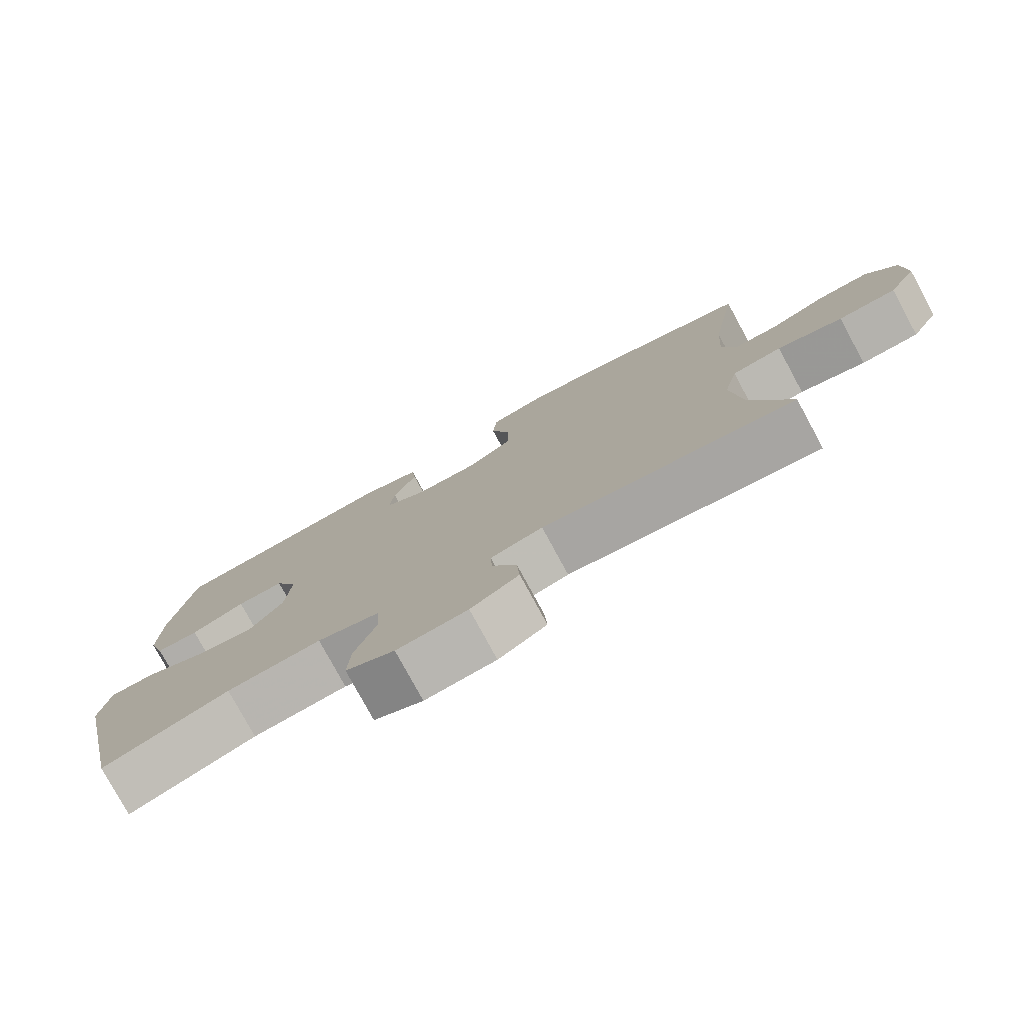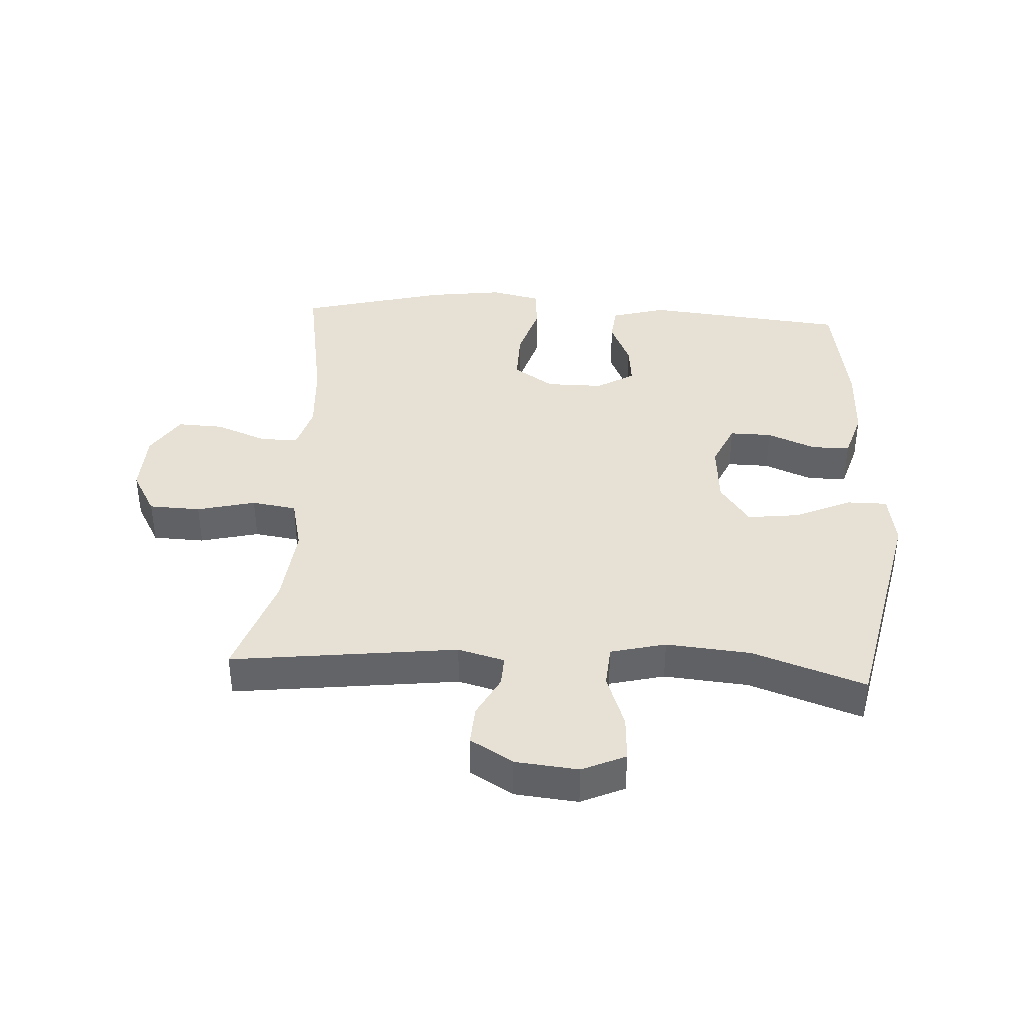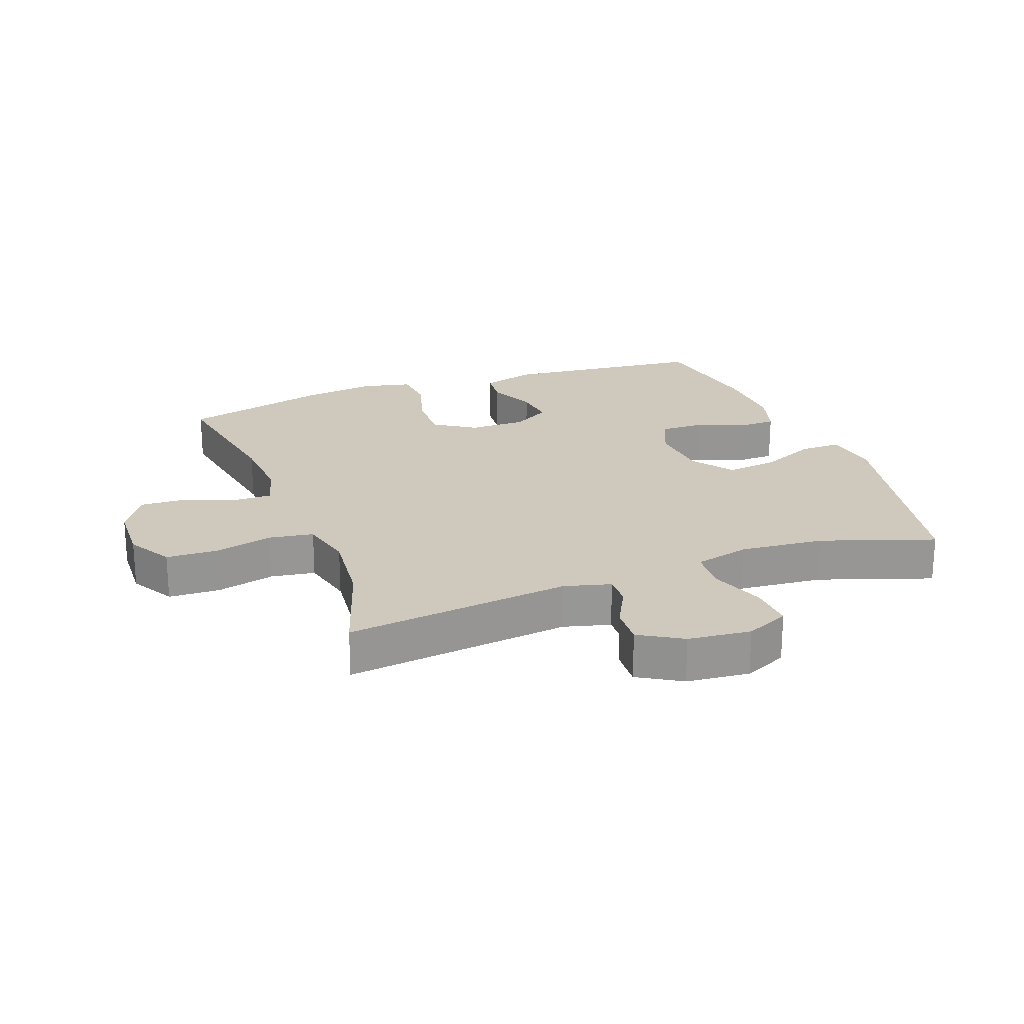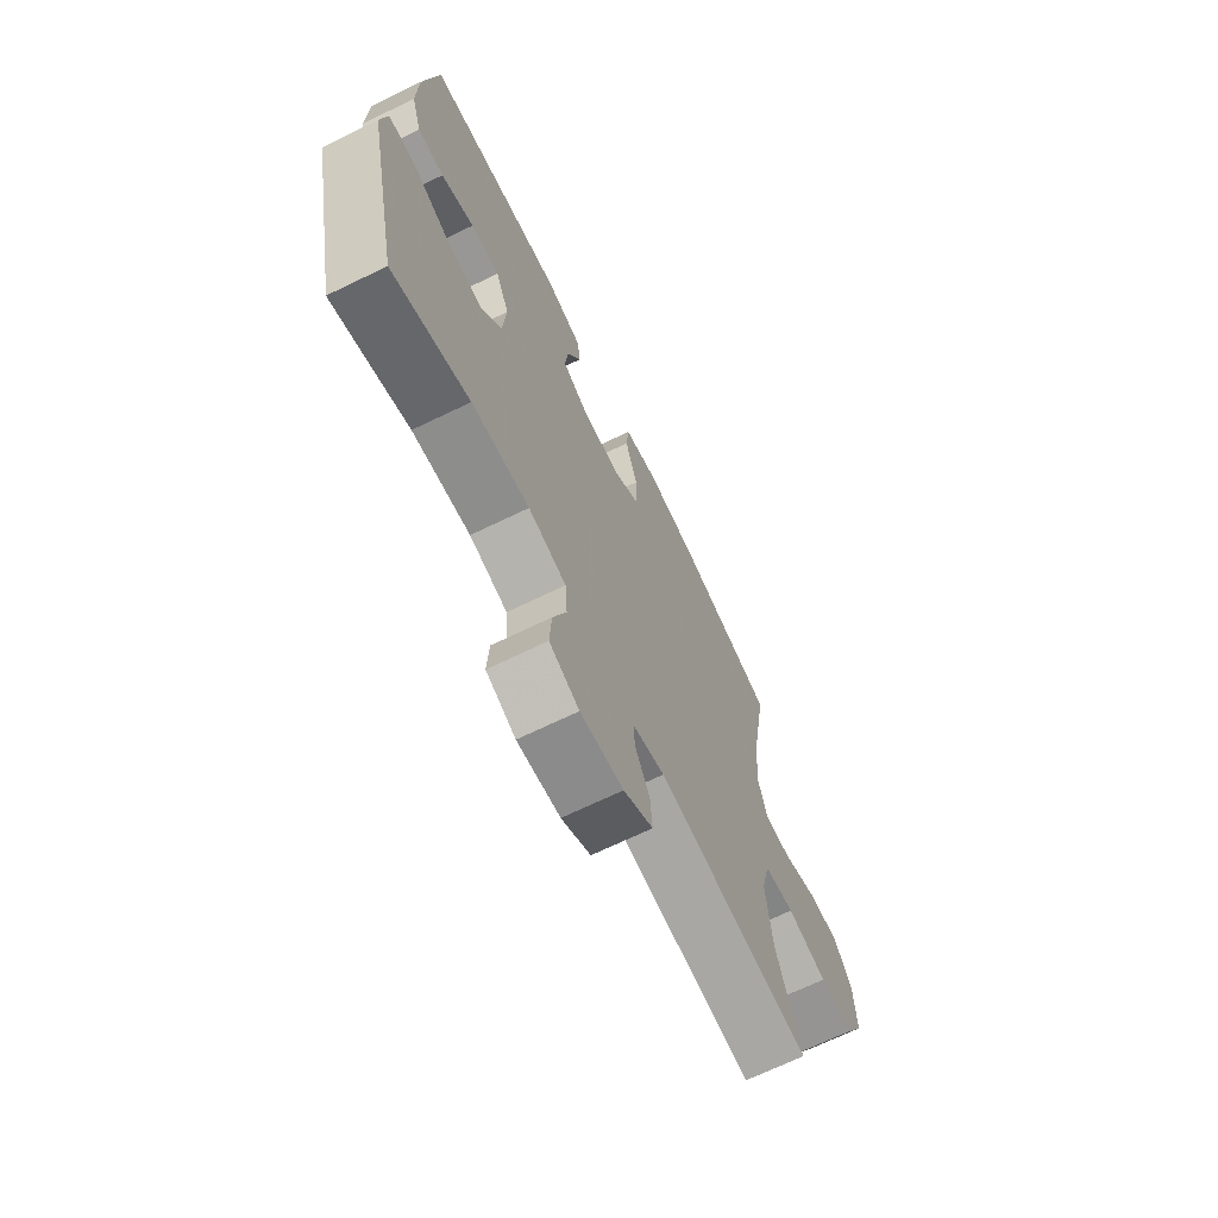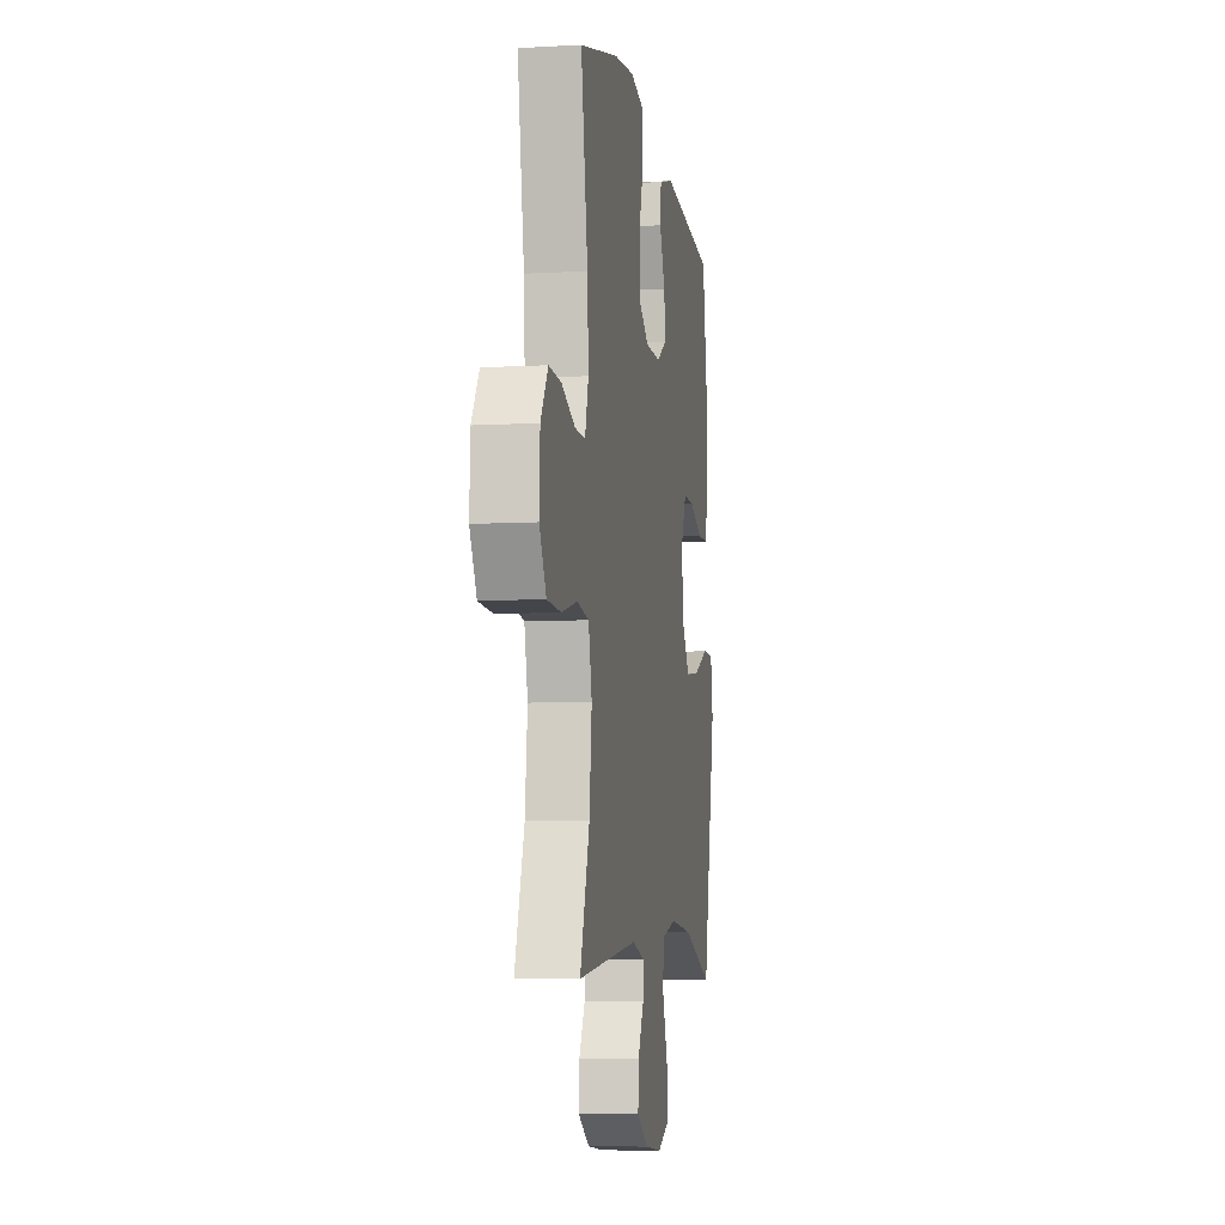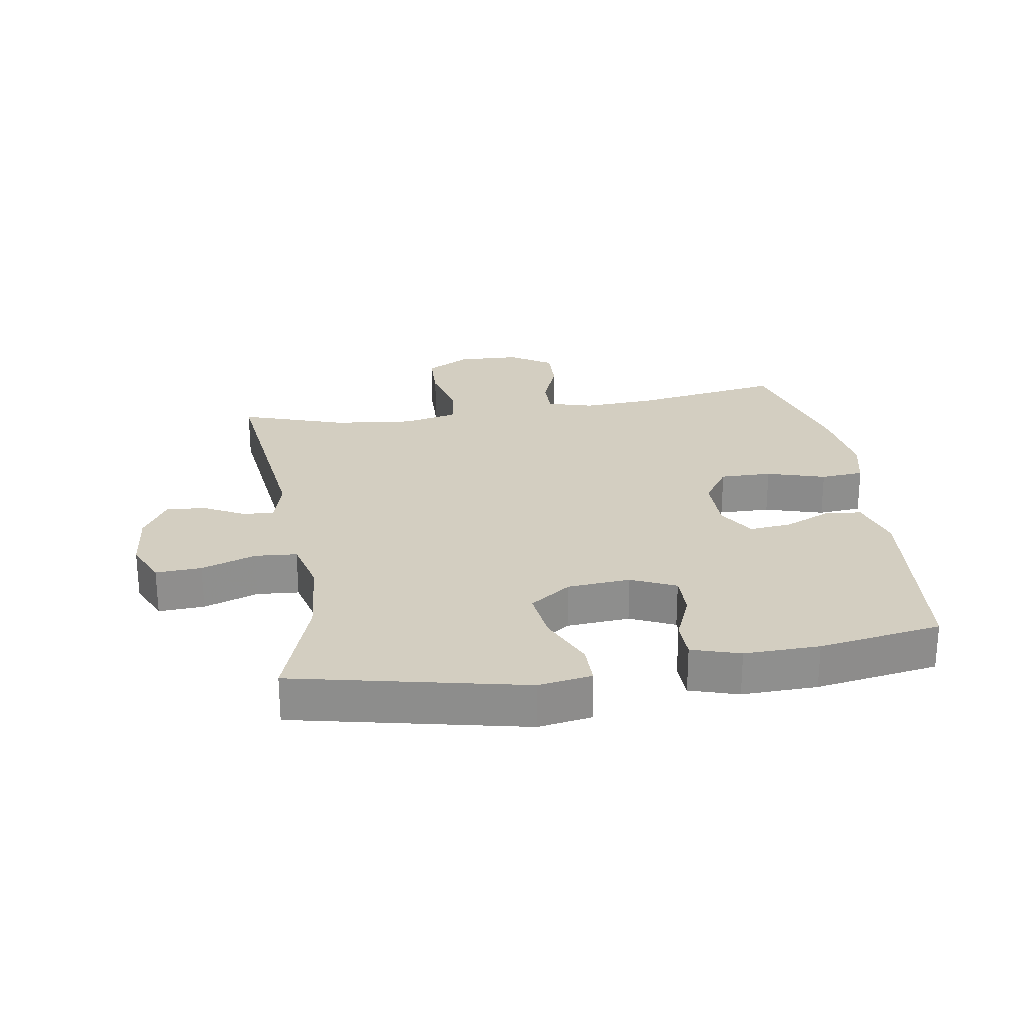
<metadata>
{"format":"obj","ext":"obj","renderer":"f3d","projection":"perspective","resolution":1024,"background":"white","views":[{"elev":-78.4,"azim":28.5,"up":"+Z"},{"elev":39.1,"azim":-176.7,"up":"+Y"},{"elev":22.3,"azim":159.4,"up":"+Y"},{"elev":-68.9,"azim":-64.1,"up":"+Z"},{"elev":-7.1,"azim":99.3,"up":"+Z"},{"elev":25.2,"azim":-99.1,"up":"+Y"}]}
</metadata>
<code>
v 0.5 0.07 -0.5
v 0.141 0.07 -0.457
v 0.067 0.07 -0.477
v 0.069 0.07 -0.526
v 0.104 0.07 -0.592
v 0.108 0.07 -0.655
v 0.04 0.07 -0.696
v -0.06 0.07 -0.706
v -0.129 0.07 -0.675
v -0.125 0.07 -0.602
v -0.094 0.07 -0.515
v -0.099 0.07 -0.448
v -0.187 0.07 -0.426
v -0.321 0.07 -0.438
v -0.5 0.07 -0.5
v -0.579 0.07 -0.133
v -0.565 0.07 -0.048
v -0.501 0.07 -0.048
v -0.411 0.07 -0.088
v -0.329 0.07 -0.098
v -0.282 0.07 -0.032
v -0.274 0.07 0.068
v -0.306 0.07 0.139
v -0.373 0.07 0.138
v -0.45 0.07 0.106
v -0.511 0.07 0.107
v -0.535 0.07 0.184
v -0.532 0.07 0.304
v -0.5 0.07 0.5
v -0.177 0.07 0.533
v -0.09 0.07 0.508
v -0.084 0.07 0.45
v -0.117 0.07 0.375
v -0.124 0.07 0.308
v -0.064 0.07 0.272
v 0.027 0.07 0.272
v 0.091 0.07 0.315
v 0.09 0.07 0.397
v 0.062 0.07 0.49
v 0.068 0.07 0.559
v 0.147 0.07 0.577
v 0.267 0.07 0.561
v 0.5 0.07 0.5
v 0.46 0.07 0.26
v 0.453 0.07 0.146
v 0.474 0.07 0.073
v 0.535 0.07 0.074
v 0.616 0.07 0.106
v 0.689 0.07 0.109
v 0.732 0.07 0.042
v 0.736 0.07 -0.057
v 0.696 0.07 -0.128
v 0.614 0.07 -0.131
v 0.521 0.07 -0.108
v 0.45 0.07 -0.119
v 0.43 0.07 -0.205
v 0.444 0.07 -0.333
v 0.5 0 -0.5
v 0.141 0 -0.457
v 0.067 0 -0.477
v 0.069 0 -0.526
v 0.104 0 -0.592
v 0.108 0 -0.655
v 0.04 0 -0.696
v -0.06 0 -0.706
v -0.129 0 -0.675
v -0.125 0 -0.602
v -0.094 0 -0.515
v -0.099 0 -0.448
v -0.187 0 -0.426
v -0.321 0 -0.438
v -0.5 0 -0.5
v -0.579 0 -0.133
v -0.565 0 -0.048
v -0.501 0 -0.048
v -0.411 0 -0.088
v -0.329 0 -0.098
v -0.282 0 -0.032
v -0.274 0 0.068
v -0.306 0 0.139
v -0.373 0 0.138
v -0.45 0 0.106
v -0.511 0 0.107
v -0.535 0 0.184
v -0.532 0 0.304
v -0.5 0 0.5
v -0.177 0 0.533
v -0.09 0 0.508
v -0.084 0 0.45
v -0.117 0 0.375
v -0.124 0 0.308
v -0.064 0 0.272
v 0.027 0 0.272
v 0.091 0 0.315
v 0.09 0 0.397
v 0.062 0 0.49
v 0.068 0 0.559
v 0.147 0 0.577
v 0.267 0 0.561
v 0.5 0 0.5
v 0.46 0 0.26
v 0.453 0 0.146
v 0.474 0 0.073
v 0.535 0 0.074
v 0.616 0 0.106
v 0.689 0 0.109
v 0.732 0 0.042
v 0.736 0 -0.057
v 0.696 0 -0.128
v 0.614 0 -0.131
v 0.521 0 -0.108
v 0.45 0 -0.119
v 0.43 0 -0.205
v 0.444 0 -0.333
f 52 53 54
f 51 52 54
f 50 51 54
f 49 50 54
f 48 49 54
f 47 48 54
f 46 47 54 55
f 45 46 55 56
f 42 43 44
f 41 42 44
f 40 41 44
f 39 40 44
f 38 39 44
f 44 45 56
f 38 44 56
f 37 38 56
f 31 32 33
f 30 31 33
f 29 30 33
f 28 29 33
f 27 28 33
f 26 27 33
f 25 26 33
f 24 25 33
f 23 24 33 34
f 22 23 34 35
f 17 18 19
f 16 17 19
f 15 16 19
f 14 15 19
f 13 14 19 20
f 12 13 20 21
f 9 10 11
f 8 9 11
f 7 8 11
f 6 7 11
f 5 6 11
f 4 5 11
f 3 4 11 12
f 22 35 36
f 21 22 36
f 12 21 36
f 3 12 36
f 2 3 36
f 2 36 37
f 1 2 37
f 57 1 37
f 37 56 57
f 111 110 109
f 111 109 108
f 111 108 107
f 111 107 106
f 111 106 105
f 111 105 104
f 112 111 104 103
f 113 112 103 102
f 101 100 99
f 101 99 98
f 101 98 97
f 101 97 96
f 101 96 95
f 113 102 101
f 113 101 95
f 113 95 94
f 90 89 88
f 90 88 87
f 90 87 86
f 90 86 85
f 90 85 84
f 90 84 83
f 90 83 82
f 90 82 81
f 91 90 81 80
f 92 91 80 79
f 76 75 74
f 76 74 73
f 76 73 72
f 76 72 71
f 77 76 71 70
f 78 77 70 69
f 68 67 66
f 68 66 65
f 68 65 64
f 68 64 63
f 68 63 62
f 68 62 61
f 69 68 61 60
f 93 92 79
f 93 79 78
f 93 78 69
f 93 69 60
f 93 60 59
f 94 93 59
f 94 59 58
f 94 58 114
f 114 113 94
f 1 58 59 2
f 2 59 60 3
f 3 60 61 4
f 4 61 62 5
f 5 62 63 6
f 6 63 64 7
f 7 64 65 8
f 8 65 66 9
f 9 66 67 10
f 10 67 68 11
f 11 68 69 12
f 12 69 70 13
f 13 70 71 14
f 14 71 72 15
f 15 72 73 16
f 16 73 74 17
f 17 74 75 18
f 18 75 76 19
f 19 76 77 20
f 20 77 78 21
f 21 78 79 22
f 22 79 80 23
f 23 80 81 24
f 24 81 82 25
f 25 82 83 26
f 26 83 84 27
f 27 84 85 28
f 28 85 86 29
f 29 86 87 30
f 30 87 88 31
f 31 88 89 32
f 32 89 90 33
f 33 90 91 34
f 34 91 92 35
f 35 92 93 36
f 36 93 94 37
f 37 94 95 38
f 38 95 96 39
f 39 96 97 40
f 40 97 98 41
f 41 98 99 42
f 42 99 100 43
f 43 100 101 44
f 44 101 102 45
f 45 102 103 46
f 46 103 104 47
f 47 104 105 48
f 48 105 106 49
f 49 106 107 50
f 50 107 108 51
f 51 108 109 52
f 52 109 110 53
f 53 110 111 54
f 54 111 112 55
f 55 112 113 56
f 56 113 114 57
f 57 114 58 1

</code>
